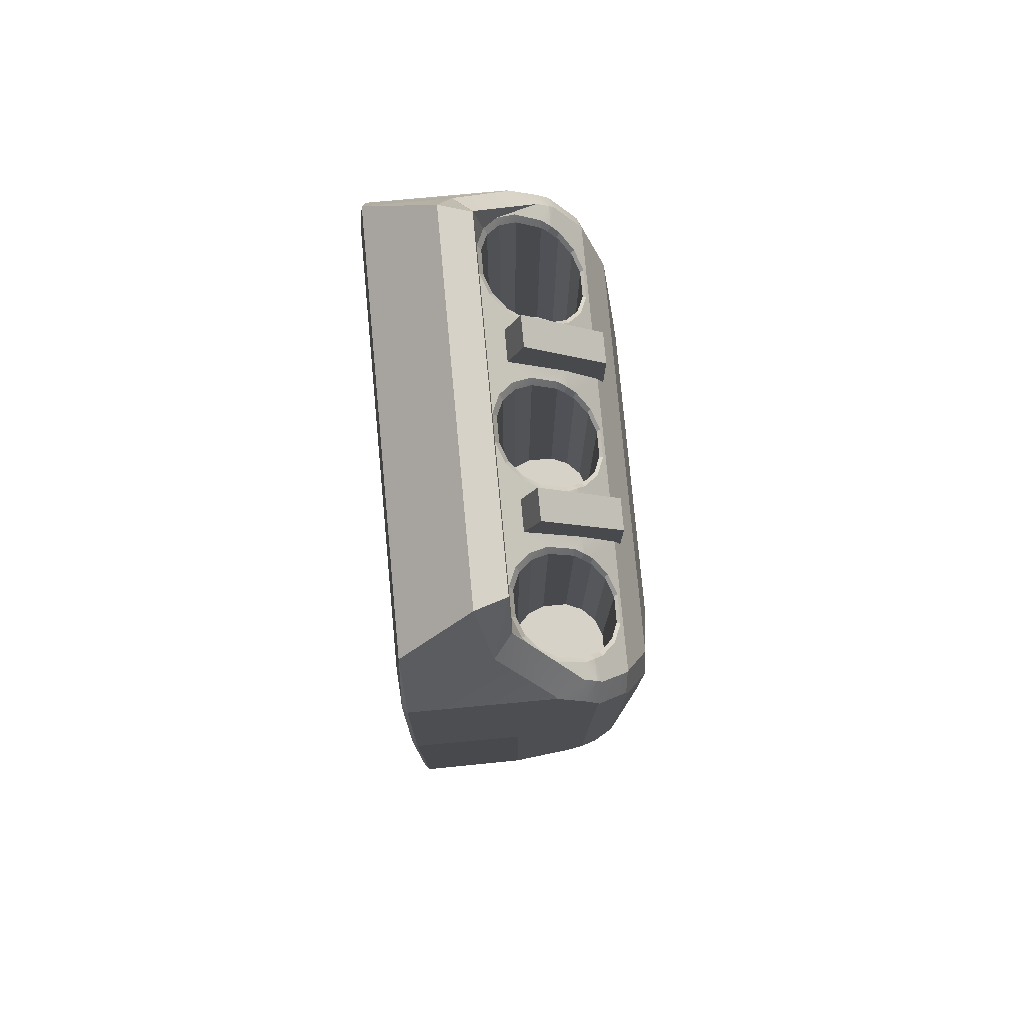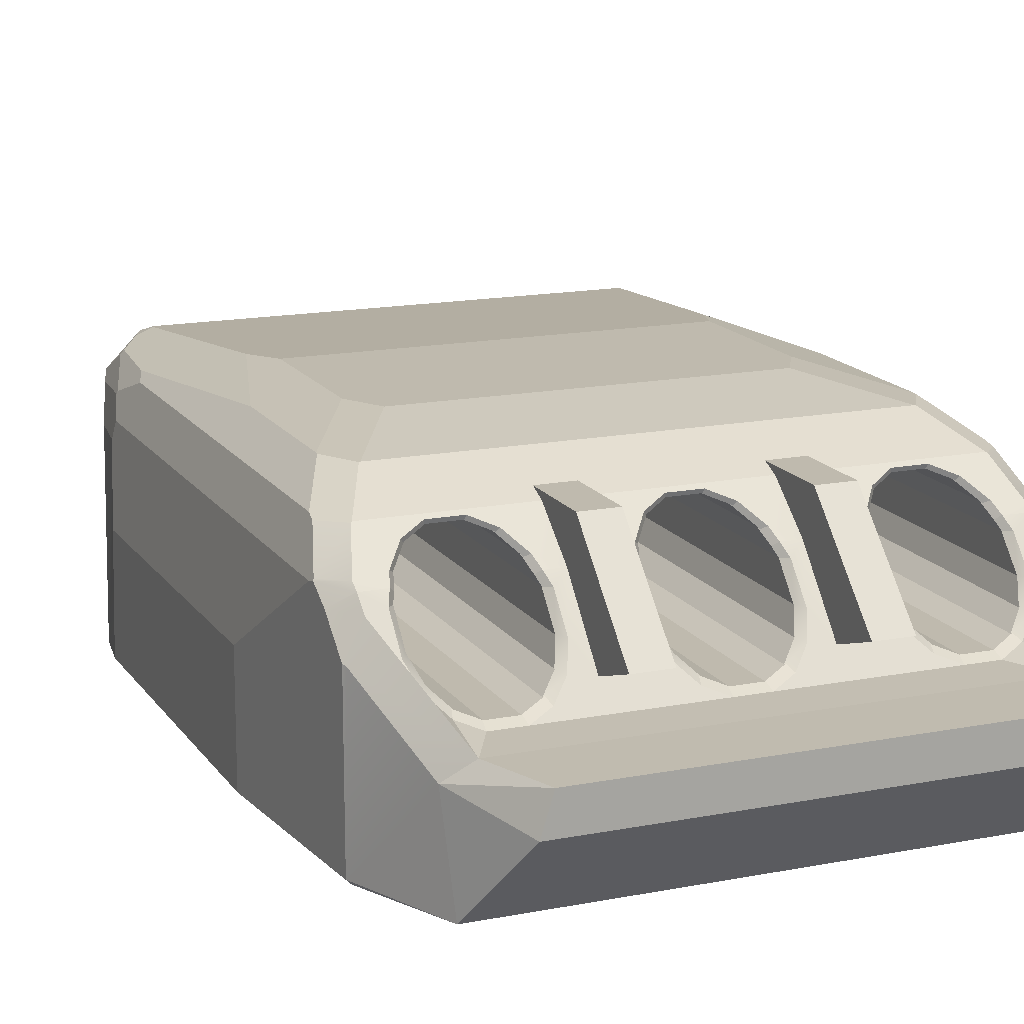
<metadata>
{"format":"obj","ext":"obj","renderer":"f3d","projection":"perspective","resolution":1024,"background":"white","views":[{"elev":78.2,"azim":84.7,"up":"+Z"},{"elev":15.5,"azim":-22.5,"up":"+Y"}]}
</metadata>
<code>
o Solid1
v 1.321 0.9603 1.686
v 0.9879 0.5956 2.544
v 1.401 0.8034 1.714
v 1.229 0.5 2.129
v 0.95 1.406 0.417
v 0.8475 1.406 0.6
v 1.225 1.342 0.917
v 1.122 1.342 1.1
v 1.226 1.341 0.9311
v 1.128 1.341 1.102
v 1.366 1.2 1.283
v 1.268 1.212 1.404
v 1.428 1.047 1.469
v 1.33 1.06 1.59
v 1.36 1.215 1.229
v 1.263 1.215 1.4
v 1.432 1.039 1.473
v 1.423 0.9655 1.563
v 1.327 1.03 1.625
v 1.327 1.03 1.625
v 1.41 0.8077 1.7
v 0.55 1.215 1.4
v 0.55 1.25 1.317
v 0.375 1.25 1.317
v -1.128 1.341 1.102
v -0.375 1.25 1.317
v -0.55 1.25 1.317
v -1.263 1.215 1.4
v -0.55 1.215 1.4
v -1.122 1.342 1.1
v -0.375 1.215 1.4
v 0.375 1.215 1.4
v -0.8475 1.406 0.6
v -0.95 1.406 0.417
v -0.95 1.406 -0.3247
v 0.95 1.406 -0.3247
v 1.225 1.342 0.1482
v 1.024 1.389 -0.5363
v -1.285 1.242 -1.45
v -1.328 1.245 -1.029
v -1.197 1.271 -1.577
v -1.024 1.389 -0.5363
v -1.116 1.302 -1.584
v -1.225 1.342 0.1482
v -1.297 1.223 -1.466
v -1.304 1.111 -1.689
v -1.144 1.267 -1.698
v -1.225 1.342 0.917
v -1.226 1.341 0.9311
v -1.36 1.215 1.229
v -1.268 1.212 1.404
v -1.366 1.2 1.283
v -1.321 0.9603 1.686
v -1.401 0.8034 1.714
v -0.9879 0.5956 2.544
v -1.229 0.5 2.129
v -1.327 1.03 1.625
v -1.423 0.9655 1.563
v -1.41 0.8077 1.7
v -1.327 1.03 1.625
v -1.432 1.039 1.473
v -1.33 1.06 1.59
v -1.428 1.047 1.469
v 1.208 1.03 1.625
v 1.23 0.9785 1.67
v 1.23 0.8316 1.798
v 1.188 0.7306 1.886
v 1.109 0.6514 1.955
v 1.003 0.6074 1.994
v 0.8473 0.6074 1.994
v 0.0777 0.6074 1.994
v -0.0777 0.6074 1.994
v -0.8473 0.6074 1.994
v -0.184 0.6514 1.955
v -0.741 0.6514 1.955
v -0.55 0.7146 1.9
v -0.6618 0.7306 1.886
v -0.62 0.8316 1.798
v -0.55 1.03 1.625
v -0.62 0.9785 1.67
v -0.6415 1.03 1.625
v 0.741 0.6514 1.955
v 0.184 0.6514 1.955
v 0.375 0.7146 1.9
v 0.2632 0.7306 1.886
v 0.305 0.8316 1.798
v 0.375 1.03 1.625
v 0.305 0.9785 1.67
v 0.2835 1.03 1.625
v 0.55 0.7146 1.9
v 0.6618 0.7306 1.886
v 0.62 0.8316 1.798
v 0.55 1.03 1.625
v 0.62 0.9785 1.67
v 0.6415 1.03 1.625
v -0.375 0.7146 1.9
v -0.2632 0.7306 1.886
v -0.305 0.8316 1.798
v -0.375 1.03 1.625
v -0.305 0.9785 1.67
v -0.2835 1.03 1.625
v -1.003 0.6074 1.994
v -1.109 0.6514 1.955
v -1.188 0.7306 1.886
v -1.23 0.8316 1.798
v -1.23 0.9785 1.67
v -1.208 1.03 1.625
v -1.5 0.6 0.75
v -1.435 1.03 1.436
v 1.089 0.6689 1.905
v 1.095 0.6716 1.906
v 1.166 0.7457 1.838
v 1.201 0.8373 1.755
v 1.161 0.7411 1.839
v 1.201 0.9727 1.637
v 1.2 0.835 1.755
v 1.2 0.975 1.634
v 0.7611 0.6689 1.905
v 0.6843 0.7457 1.838
v 0.7545 0.6716 1.906
v 1.207 1.032 1.623
v 1.189 1.077 1.569
v 1.185 1.011 1.603
v 1.168 1.062 1.546
v 1.161 1.069 1.533
v 1.111 1.155 1.473
v 1.099 1.137 1.462
v 1.089 1.141 1.45
v 1.004 1.199 1.419
v 1 1.18 1.413
v 0.995 1.18 1.41
v 0.649 0.9727 1.637
v 0.665 1.011 1.603
v 0.6426 1.032 1.623
v 0.8461 1.199 1.419
v 0.8499 1.18 1.413
v 0.7611 1.141 1.45
v 0.7511 1.137 1.462
v 0.6824 1.062 1.546
v 0.6611 1.077 1.569
v 0.7393 1.155 1.473
v 0.855 1.18 1.41
v 0.6889 1.069 1.533
v 0.65 0.975 1.634
v 0.65 0.835 1.755
v 0.649 0.8373 1.755
v 0.6889 0.7411 1.839
v 0.855 0.63 1.942
v 0.8518 0.63 1.944
v 0.9982 0.63 1.944
v 0.995 0.63 1.942
v 1.089 0.6689 0
v 1.161 0.7411 0
v 1.2 0.835 0
v 1.2 0.975 0
v 1.161 1.069 0
v 1.089 1.141 0
v 0.995 1.18 0
v 0.855 1.18 0
v 0.7611 1.141 0
v -0.1639 0.6689 1.905
v -0.2407 0.7457 1.838
v -0.1705 0.6716 1.906
v 0.0732 0.63 1.944
v -0.0732 0.63 1.944
v 0.1705 0.6716 1.906
v 0.2407 0.7457 1.838
v 0.1639 0.6689 1.905
v -0.276 0.9727 1.637
v -0.26 1.011 1.603
v -0.2824 1.032 1.623
v 0.276 0.8373 1.755
v 0.2361 0.7411 1.839
v 0.276 0.9727 1.637
v 0.275 0.835 1.755
v 0.275 0.975 1.634
v -0.1639 1.141 1.45
v -0.1739 1.137 1.462
v -0.2426 1.062 1.546
v -0.1857 1.155 1.473
v -0.2639 1.077 1.569
v 0.2824 1.032 1.623
v 0.2639 1.077 1.569
v 0.26 1.011 1.603
v 0.2426 1.062 1.546
v 0.2361 1.069 1.533
v 0.1857 1.155 1.473
v 0.1739 1.137 1.462
v 0.1639 1.141 1.45
v 0.07 1.18 1.41
v 0.07515 1.18 1.413
v 0.07893 1.199 1.419
v -0.07515 1.18 1.413
v -0.07893 1.199 1.419
v -0.07 1.18 1.41
v -0.2361 1.069 1.533
v -0.275 0.975 1.634
v -0.275 0.835 1.755
v -0.276 0.8373 1.755
v 0.07 0.63 1.942
v -0.2361 0.7411 1.839
v -0.07 0.63 1.942
v -0.07 0.63 0
v -0.1639 0.6689 0
v 0.07 0.63 0
v 0.1639 0.6689 0
v 0.2361 0.7411 0
v 0.275 0.835 0
v 0.275 0.975 0
v 0.2361 1.069 0
v 0.1639 1.141 0
v -1.089 0.6689 1.905
v -1.166 0.7457 1.838
v -1.095 0.6716 1.906
v -0.9982 0.63 1.944
v -0.995 0.63 1.942
v -0.8518 0.63 1.944
v -1.201 0.9727 1.637
v -1.185 1.011 1.603
v -1.207 1.032 1.623
v -0.7545 0.6716 1.906
v -0.6843 0.7457 1.838
v -0.7611 0.6689 1.905
v -0.649 0.8373 1.755
v -0.6889 0.7411 1.839
v -1.089 1.141 1.45
v -1.099 1.137 1.462
v -1.168 1.062 1.546
v -1.111 1.155 1.473
v -1.189 1.077 1.569
v -0.649 0.9727 1.637
v -0.65 0.835 1.755
v -0.65 0.975 1.634
v -0.6426 1.032 1.623
v -0.6611 1.077 1.569
v -0.665 1.011 1.603
v -0.6824 1.062 1.546
v -0.6889 1.069 1.533
v -0.7393 1.155 1.473
v -0.7511 1.137 1.462
v -0.7611 1.141 1.45
v -0.855 1.18 1.41
v -0.8499 1.18 1.413
v -0.8461 1.199 1.419
v -1 1.18 1.413
v -1.004 1.199 1.419
v -0.995 1.18 1.41
v -1.161 1.069 1.533
v -0.855 0.63 1.942
v -1.2 0.975 1.634
v -1.2 0.835 1.755
v -1.201 0.8373 1.755
v -1.161 0.7411 1.839
v -0.995 0.63 0
v -1.089 0.6689 0
v -0.855 0.63 0
v -0.7611 0.6689 0
v -0.6889 0.7411 0
v -0.65 0.835 0
v -0.65 0.975 0
v -0.6889 1.069 0
v -0.7611 1.141 0
v 0.855 0.63 0
v 0.7611 0.6689 0
v 0.6889 0.7411 0
v -0.2361 0.7411 0
v -0.275 0.835 0
v -0.275 0.975 0
v -0.2361 1.069 0
v -0.1639 1.141 0
v -0.07 1.18 0
v 0.07 1.18 0
v -1.161 0.7411 0
v -1.2 0.835 0
v -1.2 0.975 0
v -1.161 1.069 0
v -1.089 1.141 0
v -0.995 1.18 0
v -0.855 1.18 0
v 0.995 0.63 0
v 0.65 0.835 0
v 0.65 0.975 0
v 0.6889 1.069 0
v 0.55 1.25 1.7
v 0.375 1.25 1.7
v 0.55 0.8 2.15
v 0.375 0.8 2.15
v -0.375 1.25 1.7
v -0.55 1.25 1.7
v -0.375 0.8 2.15
v -0.55 0.8 2.15
v -1.043 0.8152 -2.487
v -0.8367 0.7905 -2.82
v -0.822 0.7373 -2.865
v -0.8325 0.6581 -2.881
v -0.7401 0.6594 -2.952
v -0.7539 0.7641 -2.909
v -0.7398 0.6596 -2.952
v -0.7706 0.8355 -2.852
v -0.7526 0.7703 -2.907
v -0.7684 0.8408 -2.847
v 1.285 1.242 -1.452
v 1.298 1.222 -1.468
v 1.2 1.27 -1.577
v 1.306 1.11 -1.693
v 1.146 1.266 -1.702
v 1.328 1.245 -1.029
v 1.116 1.302 -1.584
v -1.36 1.215 -0.9318
v -1.394 1.131 -1.169
v -1.399 1.12 -1.171
v -1.435 1.03 -1.06
v -1.398 0.9329 -1.402
v -1.448 0.9466 -1.085
v -1.5 0.6 -0.9252
v -1.339 1.079 -1.584
v -1.109 1.301 -1.608
v 0.7792 0.8356 -2.852
v 0.7771 0.8408 -2.847
v 0.7614 0.7703 -2.907
v 0.8306 0.7375 -2.865
v 0.8451 0.7908 -2.82
v 0.8411 0.6581 -2.881
v 1.05 0.8153 -2.487
v 1.399 0.9322 -1.405
v 1.339 1.078 -1.589
v 1.399 1.119 -1.173
v 1.435 1.03 -1.061
v 1.448 0.9457 -1.087
v 1.394 1.132 -1.171
v 1.109 1.301 -1.608
v 1.5 0.6 -0.9247
v 0.7627 0.7643 -2.909
v 1.5 0.6 0.75
v 0.7491 0.6594 -2.952
v 0.7489 0.6596 -2.952
v 1.435 1.03 1.436
v 1.36 1.215 -0.9309
v 1.203 -0 1.97
v 1.042 0.4192 2.543
v -1.042 0.4192 2.543
v -1.186 -0 1.97
v 1.383 -0 1.717
v 1.41 0.02499 1.701
v 1.475 -0 0.7488
v 1.5 0.025 0.75
v -1.5 0.025 0.75
v -1.475 -0 0.7488
v -1.386 -0 1.691
v -1.409 0.02499 1.701
v -1.5 0.025 -0.9712
v -1.475 0 -0.9712
v 1.475 0 -0.9714
v 1.5 0.025 -0.9714
v -1.463 0.0249 -1.204
v -1.44 0 -1.191
v 1.439 0 -1.197
v 1.463 0.0249 -1.204
v -0.9982 0.0248 -2.624
v -0.9695 0 -2.629
v 0.978 0 -2.629
v 1.006 0.0248 -2.624
v -0.9348 0.02251 -2.735
v -0.9639 0.04687 -2.728
v -0.9377 0.05461 -2.767
v -0.9323 0.02324 -2.738
v 0.9341 0.02429 -2.743
v 0.9459 0.05458 -2.766
v 0.9719 0.04666 -2.728
v 0.9474 0.02018 -2.724
v -0.7517 0.0862 -2.917
v -0.743 0.05584 -2.891
v 0.7518 0.05584 -2.891
v 0.7606 0.0862 -2.917
v 1.117 0.6 2.208
v -1.117 0.6 2.208
v 1.196 0.02497 2.207
v -1.196 0.02497 2.207
v 1.36 1.215 1.229
v 1.36 1.215 -0.9309
f 1 67 375
f 375 67 68
f 375 68 69
f 376 102 103
f 376 103 104
f 376 104 53
f 375 2 4
f 56 55 376
f 1 375 3
f 3 375 4
f 7 5 8
f 6 8 5
f 7 8 9
f 9 8 10
f 11 12 13
f 13 12 14
f 10 16 9
f 379 9 16
f 379 16 11
f 11 16 12
f 17 14 18
f 18 14 19
f 18 19 20
f 17 13 14
f 3 21 1
f 1 21 18
f 1 18 20
f 22 16 23
f 23 16 10
f 23 10 24
f 24 10 25
f 24 25 26
f 26 25 27
f 27 25 28
f 27 28 29
f 8 30 10
f 10 30 25
f 26 31 24
f 24 31 32
f 8 6 30
f 30 6 33
f 6 5 33
f 33 5 34
f 34 5 35
f 35 5 36
f 7 37 5
f 5 37 38
f 5 38 36
f 39 40 41
f 41 40 42
f 41 42 43
f 40 44 42
f 39 41 45
f 45 41 46
f 46 41 47
f 33 34 30
f 30 34 48
f 30 48 25
f 25 48 49
f 25 49 28
f 28 49 50
f 28 50 51
f 51 50 52
f 53 54 376
f 376 54 56
f 350 378 56
f 57 58 53
f 53 58 59
f 53 59 54
f 58 60 61
f 61 60 62
f 61 62 63
f 58 57 60
f 52 63 51
f 51 63 62
f 19 64 20
f 20 64 65
f 20 65 1
f 1 65 66
f 1 66 67
f 69 70 375
f 375 70 71
f 375 71 376
f 376 71 72
f 376 72 73
f 73 72 74
f 73 74 75
f 75 74 76
f 75 76 77
f 77 76 78
f 78 76 79
f 78 79 80
f 80 79 81
f 70 82 71
f 71 82 83
f 83 82 84
f 83 84 85
f 85 84 86
f 86 84 87
f 86 87 88
f 88 87 89
f 84 82 90
f 90 82 91
f 90 91 92
f 90 92 93
f 93 92 94
f 93 94 95
f 76 74 96
f 96 74 97
f 96 97 98
f 96 98 99
f 99 98 100
f 99 100 101
f 73 102 376
f 53 104 105
f 53 105 106
f 53 106 57
f 57 106 107
f 57 107 60
f 345 339 342
f 343 339 345
f 56 378 341
f 341 55 56
f 348 342 349
f 4 344 3
f 345 342 348
f 345 352 353
f 354 332 346
f 315 355 351
f 358 332 354
f 292 355 313
f 362 324 358
f 350 54 59
f 350 59 108
f 353 352 356
f 108 59 58
f 108 58 109
f 109 58 61
f 315 347 108
f 110 111 112
f 112 111 67
f 67 111 68
f 67 66 112
f 112 66 113
f 112 113 114
f 66 65 113
f 113 65 115
f 113 115 116
f 116 115 117
f 118 119 120
f 120 119 91
f 120 91 82
f 121 122 123
f 123 122 124
f 123 124 125
f 122 126 124
f 124 126 127
f 124 127 128
f 126 129 127
f 127 129 130
f 127 130 131
f 94 132 95
f 95 132 133
f 95 133 134
f 129 135 130
f 130 135 136
f 137 138 139
f 139 138 140
f 140 138 141
f 135 141 136
f 136 141 138
f 136 138 142
f 143 139 133
f 133 139 140
f 133 140 134
f 144 132 145
f 145 132 146
f 146 132 94
f 146 94 92
f 147 146 119
f 119 146 92
f 119 92 91
f 65 64 115
f 115 64 123
f 123 64 121
f 148 120 149
f 149 120 82
f 149 82 70
f 149 70 150
f 150 70 69
f 151 150 111
f 111 150 68
f 68 150 69
f 112 114 110
f 110 114 152
f 152 114 153
f 113 116 114
f 114 116 153
f 153 116 154
f 116 117 154
f 154 117 155
f 115 123 117
f 117 123 155
f 155 123 125
f 155 125 156
f 124 128 125
f 125 128 156
f 156 128 157
f 127 131 128
f 128 131 157
f 157 131 158
f 130 136 131
f 131 136 142
f 131 142 158
f 158 142 159
f 138 137 142
f 142 137 160
f 142 160 159
f 161 162 163
f 163 162 97
f 163 97 74
f 71 164 72
f 72 164 165
f 83 85 166
f 166 85 167
f 166 167 168
f 100 169 101
f 101 169 170
f 101 170 171
f 85 86 167
f 167 86 172
f 167 172 173
f 86 88 172
f 172 88 174
f 172 174 175
f 175 174 176
f 177 178 179
f 179 178 180
f 179 180 181
f 182 183 184
f 184 183 185
f 184 185 186
f 183 187 185
f 185 187 188
f 185 188 189
f 190 188 191
f 191 188 192
f 192 188 187
f 193 191 194
f 194 191 192
f 195 193 178
f 178 193 180
f 180 193 194
f 88 89 174
f 174 89 184
f 184 89 182
f 196 179 170
f 170 179 181
f 170 181 171
f 197 169 198
f 198 169 199
f 199 169 100
f 199 100 98
f 71 83 164
f 164 83 166
f 164 166 200
f 201 199 162
f 162 199 98
f 162 98 97
f 202 163 165
f 165 163 74
f 165 74 72
f 101 171 99
f 99 171 181
f 99 181 31
f 31 181 180
f 31 180 194
f 194 192 31
f 31 192 32
f 32 192 187
f 32 187 183
f 32 183 87
f 87 183 182
f 87 182 89
f 163 202 161
f 161 202 203
f 161 203 204
f 165 164 202
f 202 164 200
f 202 200 203
f 203 200 205
f 166 168 200
f 200 168 205
f 205 168 206
f 167 173 168
f 168 173 206
f 206 173 207
f 172 175 173
f 173 175 207
f 207 175 208
f 175 176 208
f 208 176 209
f 174 184 176
f 176 184 209
f 209 184 186
f 209 186 210
f 185 189 186
f 186 189 210
f 210 189 211
f 212 213 214
f 214 213 104
f 214 104 103
f 102 215 103
f 103 215 214
f 214 215 216
f 73 217 102
f 102 217 215
f 106 218 107
f 107 218 219
f 107 219 220
f 75 77 221
f 221 77 222
f 221 222 223
f 77 78 222
f 222 78 224
f 222 224 225
f 226 227 228
f 228 227 229
f 228 229 230
f 78 80 224
f 224 80 231
f 224 231 232
f 232 231 233
f 234 235 236
f 236 235 237
f 236 237 238
f 235 239 237
f 237 239 240
f 237 240 241
f 242 240 243
f 243 240 244
f 244 240 239
f 245 243 246
f 246 243 244
f 80 81 231
f 231 81 236
f 236 81 234
f 247 245 227
f 227 245 246
f 227 246 229
f 248 228 219
f 219 228 230
f 219 230 220
f 73 75 217
f 217 75 221
f 217 221 249
f 250 218 251
f 251 218 252
f 252 218 106
f 252 106 105
f 253 252 213
f 213 252 105
f 213 105 104
f 60 220 62
f 62 220 230
f 62 230 229
f 60 107 220
f 62 229 51
f 51 229 246
f 51 246 28
f 28 246 244
f 28 244 29
f 29 244 239
f 29 239 235
f 29 235 79
f 79 235 234
f 79 234 81
f 214 216 212
f 212 216 254
f 212 254 255
f 215 217 216
f 216 217 249
f 216 249 254
f 254 249 256
f 221 223 249
f 249 223 256
f 256 223 257
f 222 225 223
f 223 225 257
f 257 225 258
f 224 232 225
f 225 232 258
f 258 232 259
f 232 233 259
f 259 233 260
f 231 236 233
f 233 236 260
f 260 236 238
f 260 238 261
f 237 241 238
f 238 241 261
f 261 241 262
f 120 148 118
f 118 148 263
f 118 263 264
f 119 118 147
f 147 118 264
f 147 264 265
f 204 203 266
f 266 203 205
f 266 205 267
f 267 205 206
f 267 206 207
f 207 208 267
f 267 208 268
f 268 208 209
f 268 209 269
f 269 209 270
f 270 209 271
f 271 209 210
f 271 210 272
f 272 210 211
f 213 212 253
f 253 212 255
f 253 255 273
f 257 258 274
f 274 258 259
f 274 259 275
f 275 259 260
f 275 260 276
f 276 260 277
f 277 260 278
f 278 260 261
f 278 261 279
f 279 261 262
f 257 274 256
f 256 274 273
f 256 273 254
f 254 273 255
f 111 110 151
f 151 110 280
f 280 110 152
f 264 263 265
f 265 263 280
f 265 280 281
f 281 280 152
f 281 152 153
f 153 154 281
f 281 154 282
f 282 154 155
f 282 155 283
f 283 155 160
f 160 155 159
f 159 155 156
f 159 156 158
f 158 156 157
f 252 253 251
f 251 253 273
f 251 273 274
f 251 274 250
f 250 274 275
f 199 201 198
f 198 201 266
f 198 266 267
f 198 267 197
f 197 267 268
f 146 147 145
f 145 147 265
f 145 265 281
f 145 281 144
f 144 281 282
f 132 144 133
f 133 144 282
f 133 282 143
f 143 282 283
f 139 143 137
f 137 143 283
f 137 283 160
f 218 250 219
f 219 250 275
f 219 275 248
f 248 275 276
f 228 248 226
f 226 248 276
f 226 276 277
f 227 226 247
f 247 226 277
f 247 277 278
f 243 245 242
f 242 245 247
f 242 247 279
f 279 247 278
f 169 197 170
f 170 197 268
f 170 268 196
f 196 268 269
f 179 196 177
f 177 196 269
f 177 269 270
f 178 177 195
f 195 177 270
f 195 270 271
f 191 193 190
f 190 193 195
f 190 195 272
f 272 195 271
f 188 190 189
f 189 190 211
f 211 190 272
f 240 242 241
f 241 242 262
f 262 242 279
f 284 285 286
f 286 285 287
f 286 287 90
f 90 287 84
f 84 287 87
f 87 287 285
f 87 285 32
f 32 285 24
f 288 289 290
f 290 289 291
f 290 291 96
f 96 291 76
f 76 291 79
f 79 291 289
f 79 289 29
f 29 289 27
f 290 99 288
f 288 99 31
f 288 31 26
f 290 96 99
f 288 26 289
f 289 26 27
f 286 93 284
f 284 93 22
f 284 22 23
f 286 90 93
f 284 23 285
f 285 23 24
f 16 129 12
f 12 129 126
f 12 126 14
f 14 126 122
f 14 122 121
f 129 16 135
f 135 16 22
f 135 22 141
f 141 22 140
f 140 22 93
f 140 93 134
f 134 93 95
f 64 19 121
f 121 19 14
f 364 293 365
f 370 363 366
f 365 294 295
f 365 295 371
f 295 294 296
f 296 294 297
f 296 297 298
f 293 299 294
f 294 299 300
f 294 300 297
f 299 293 301
f 301 293 292
f 301 292 47
f 47 292 46
f 302 303 304
f 304 303 305
f 304 305 306
f 307 302 37
f 37 302 304
f 37 304 308
f 308 38 37
f 40 309 44
f 44 309 50
f 44 50 49
f 49 48 44
f 50 309 52
f 52 309 310
f 52 310 311
f 52 311 63
f 63 311 312
f 63 312 109
f 109 61 63
f 314 355 315
f 292 359 355
f 353 356 357
f 314 312 313
f 313 312 311
f 313 311 316
f 41 43 47
f 47 43 317
f 56 54 350
f 351 347 315
f 369 324 362
f 357 360 361
f 313 355 314
f 316 46 313
f 313 46 292
f 300 299 318
f 318 299 301
f 318 301 319
f 318 320 300
f 321 322 323
f 368 322 369
f 367 372 373
f 371 296 374
f 364 359 292
f 365 293 294
f 367 366 372
f 368 374 323
f 369 322 324
f 360 363 370
f 292 293 364
f 358 324 325
f 325 329 358
f 325 324 305
f 325 305 326
f 322 319 324
f 324 319 306
f 324 306 305
f 322 318 319
f 45 46 310
f 310 46 316
f 310 316 311
f 39 45 40
f 40 45 310
f 40 310 309
f 326 327 325
f 325 327 328
f 325 328 329
f 305 303 326
f 326 303 330
f 326 330 327
f 304 306 308
f 308 306 331
f 358 329 332
f 370 361 360
f 357 356 360
f 322 321 318
f 318 321 320
f 320 321 333
f 346 332 334
f 108 347 350
f 370 366 367
f 374 296 335
f 371 295 296
f 323 374 335
f 335 296 298
f 335 298 336
f 336 298 333
f 333 298 297
f 333 297 300
f 300 320 333
f 317 331 47
f 47 331 306
f 47 306 301
f 301 306 319
f 321 323 333
f 333 323 335
f 333 335 336
f 323 322 368
f 328 337 329
f 329 337 334
f 329 334 332
f 327 330 11
f 11 330 380
f 11 380 379
f 11 13 327
f 327 13 328
f 328 13 337
f 337 13 17
f 315 108 314
f 314 108 109
f 314 109 312
f 3 344 21
f 21 344 334
f 21 334 18
f 18 334 337
f 18 337 17
f 334 344 346
f 348 352 345
f 162 161 201
f 201 161 204
f 201 204 266
f 48 34 44
f 44 34 42
f 42 34 35
f 149 150 148
f 148 150 151
f 148 151 263
f 263 151 280
f 42 38 43
f 43 38 308
f 43 308 317
f 317 308 331
f 42 35 38
f 38 35 36
f 380 330 307
f 307 330 303
f 307 303 302
f 307 37 338
f 338 37 15
f 15 37 9
f 9 37 7
f 377 342 339
f 377 339 343
f 345 344 343
f 349 347 348
f 344 377 343
f 351 348 347
f 345 354 346
f 351 356 352
f 353 358 354
f 359 356 355
f 357 362 358
f 364 366 363
f 364 360 359
f 369 367 368
f 365 372 366
f 373 368 367
f 371 373 372
f 361 369 362
f 4 377 344
f 2 376 55
f 341 377 340
f 4 340 377
f 340 4 2
f 341 2 55
f 2 375 376
f 341 378 377
f 341 340 2
f 15 9 307 338
f 377 378 342
f 378 349 342
f 345 346 344
f 349 350 347
f 350 349 378
f 351 352 348
f 345 353 354
f 351 355 356
f 353 357 358
f 359 360 356
f 357 361 362
f 364 365 366
f 364 363 360
f 369 370 367
f 365 371 372
f 373 374 368
f 371 374 373
f 361 370 369

</code>
